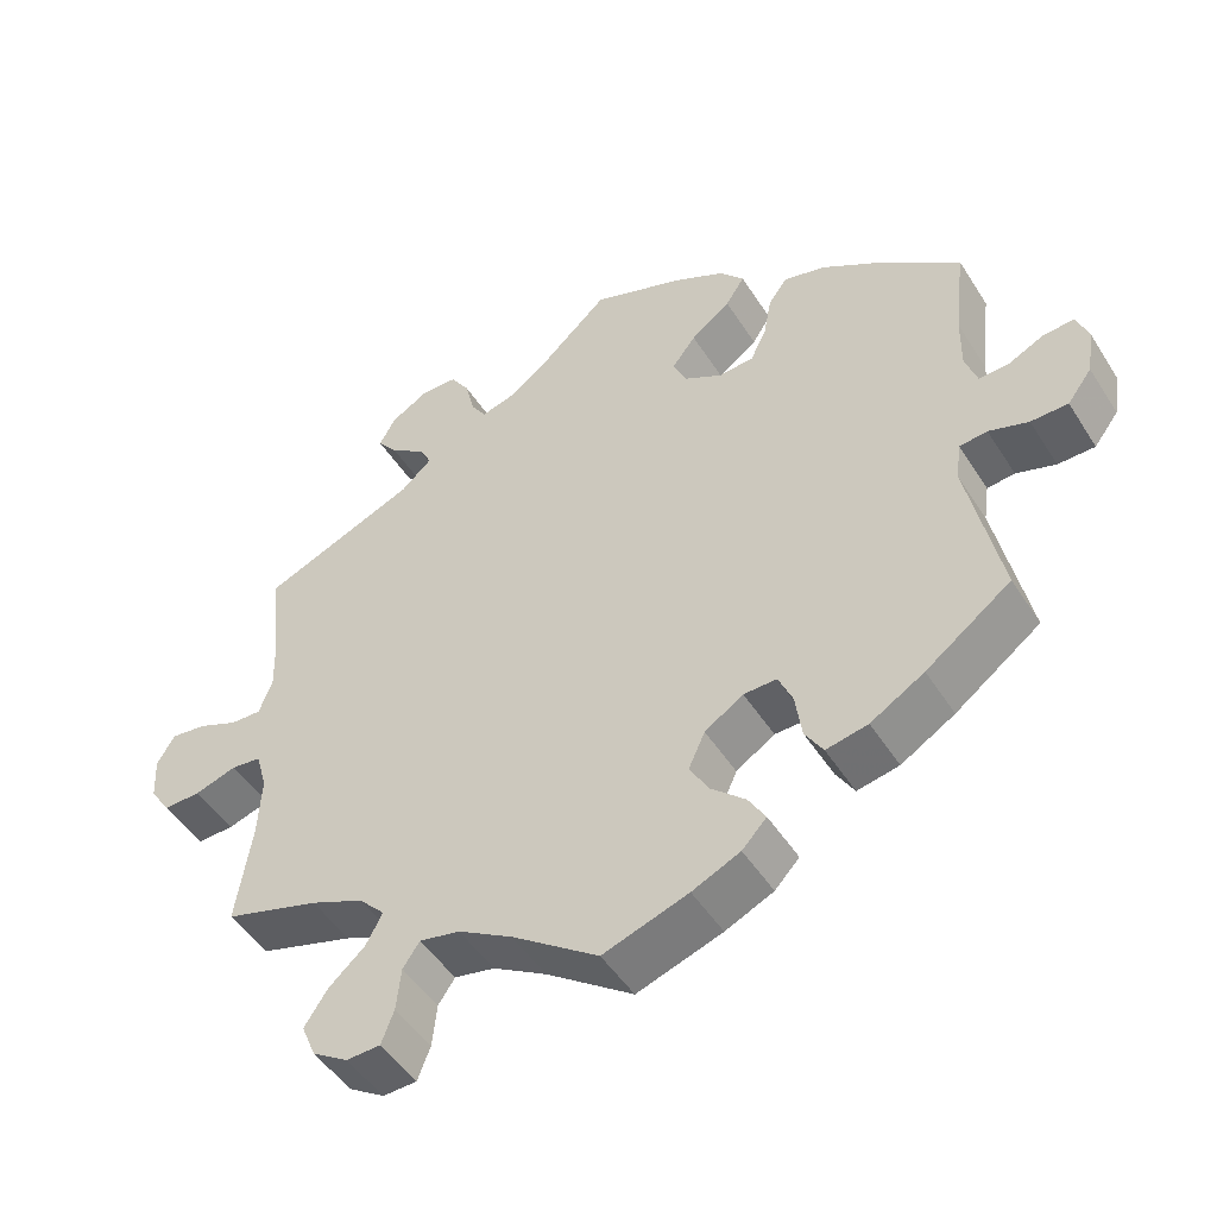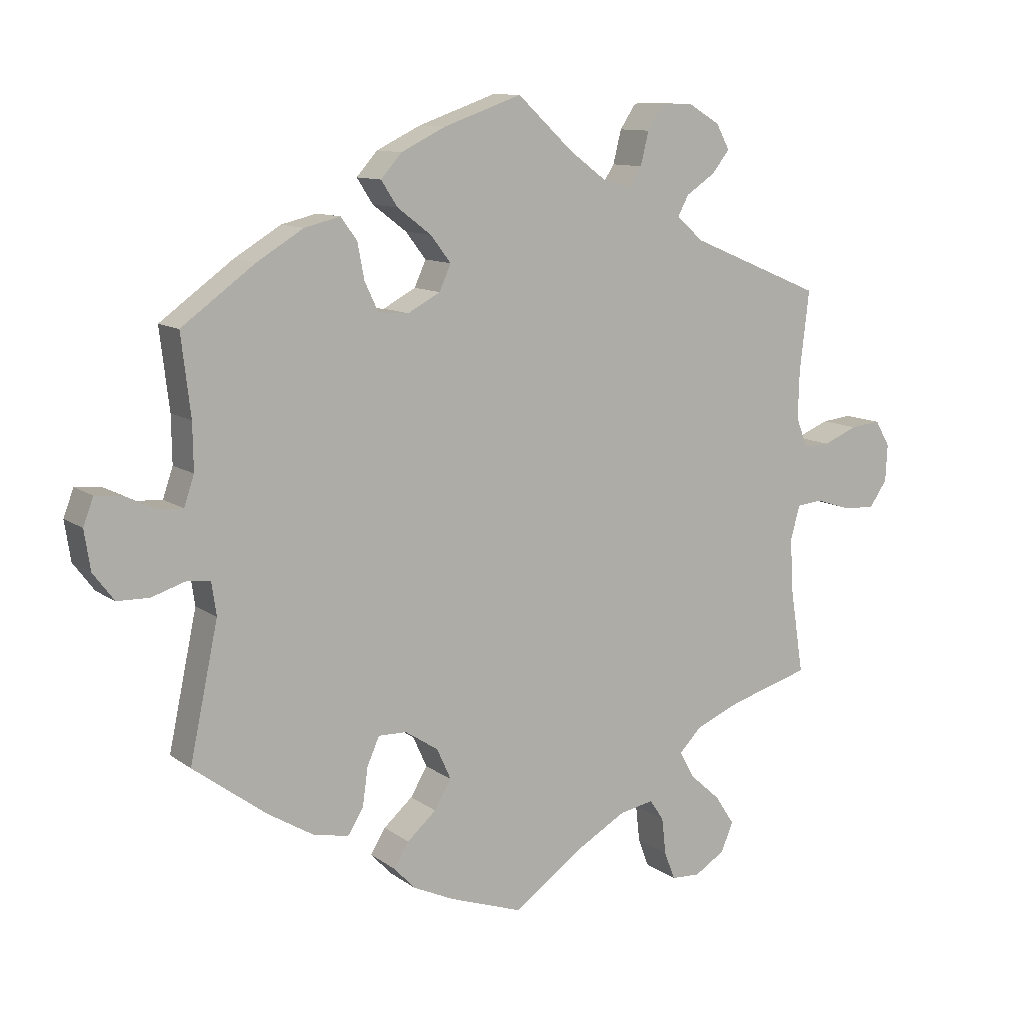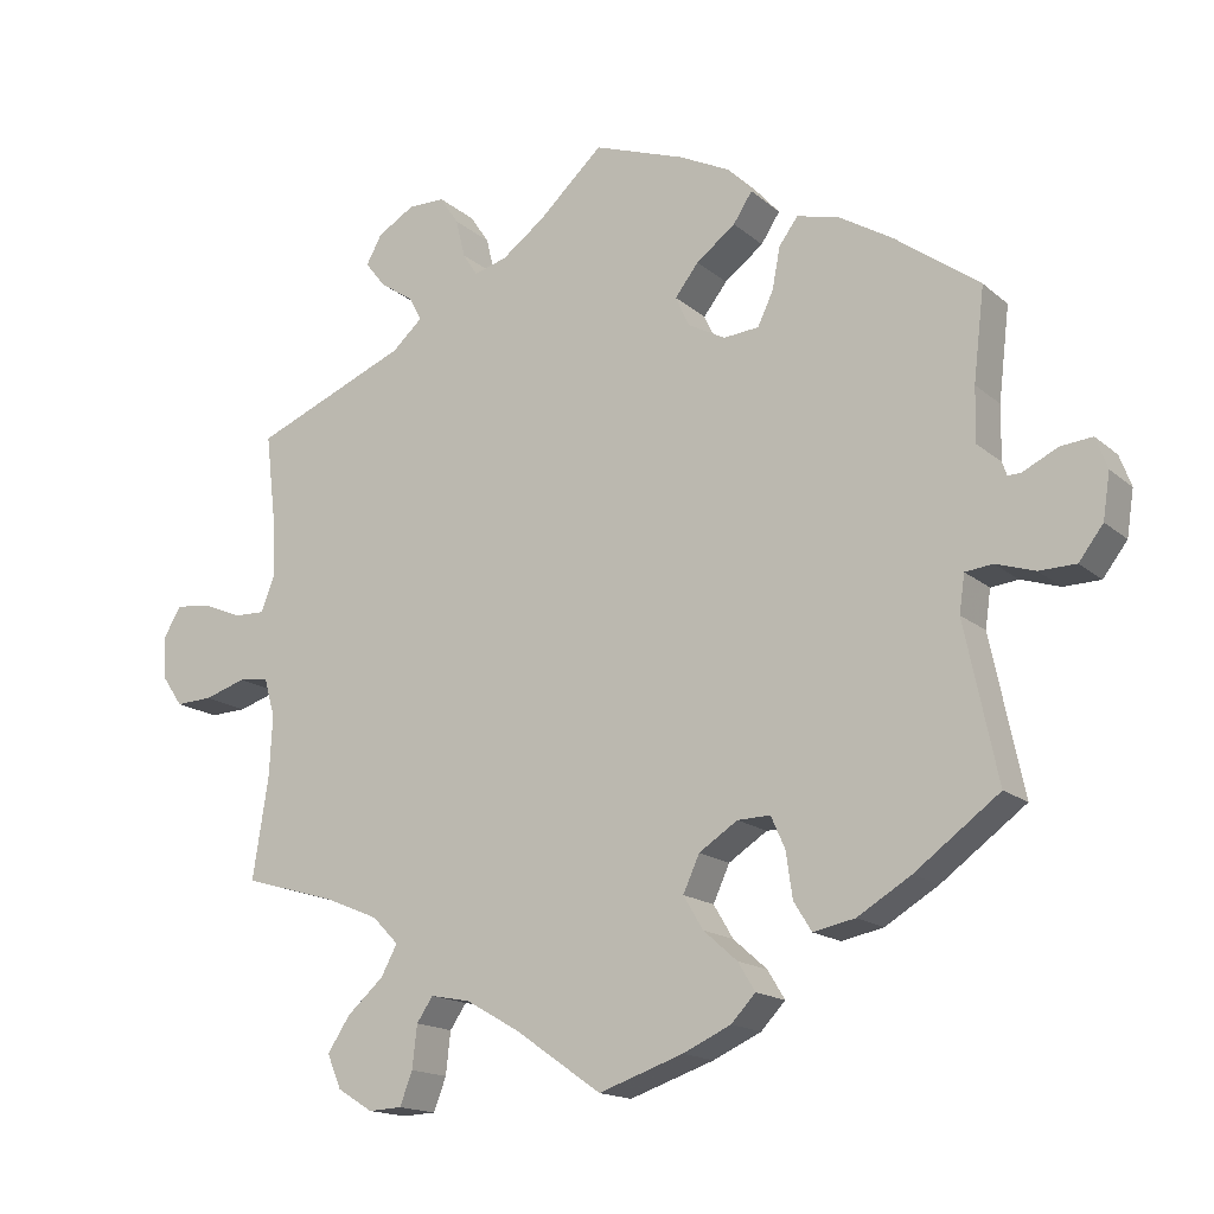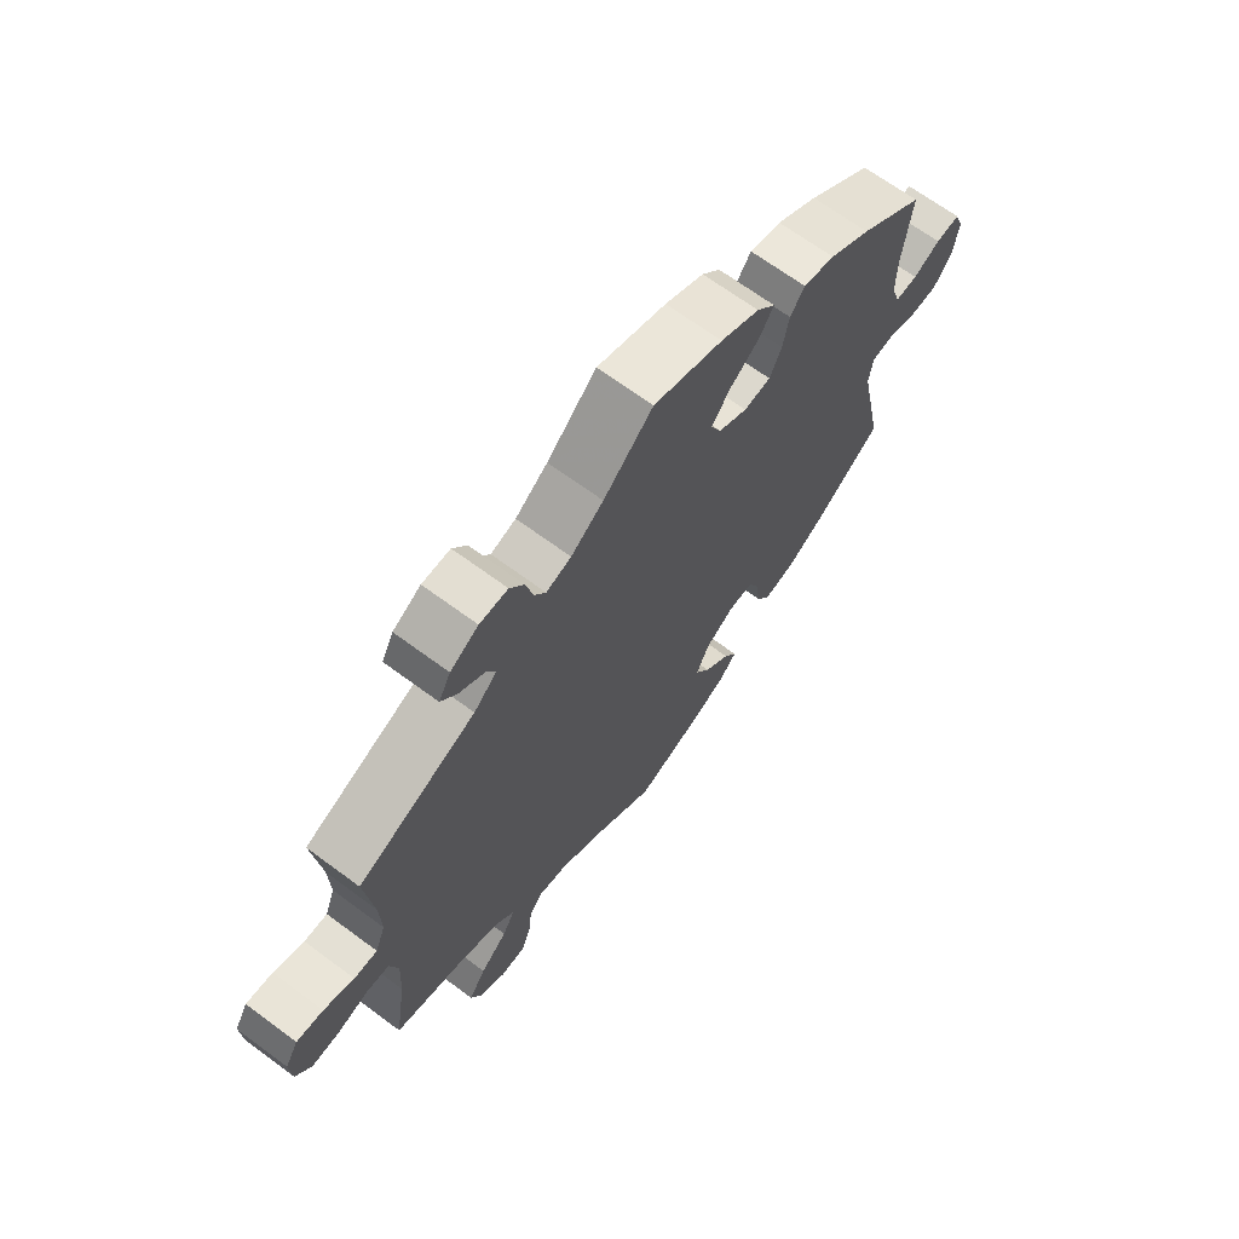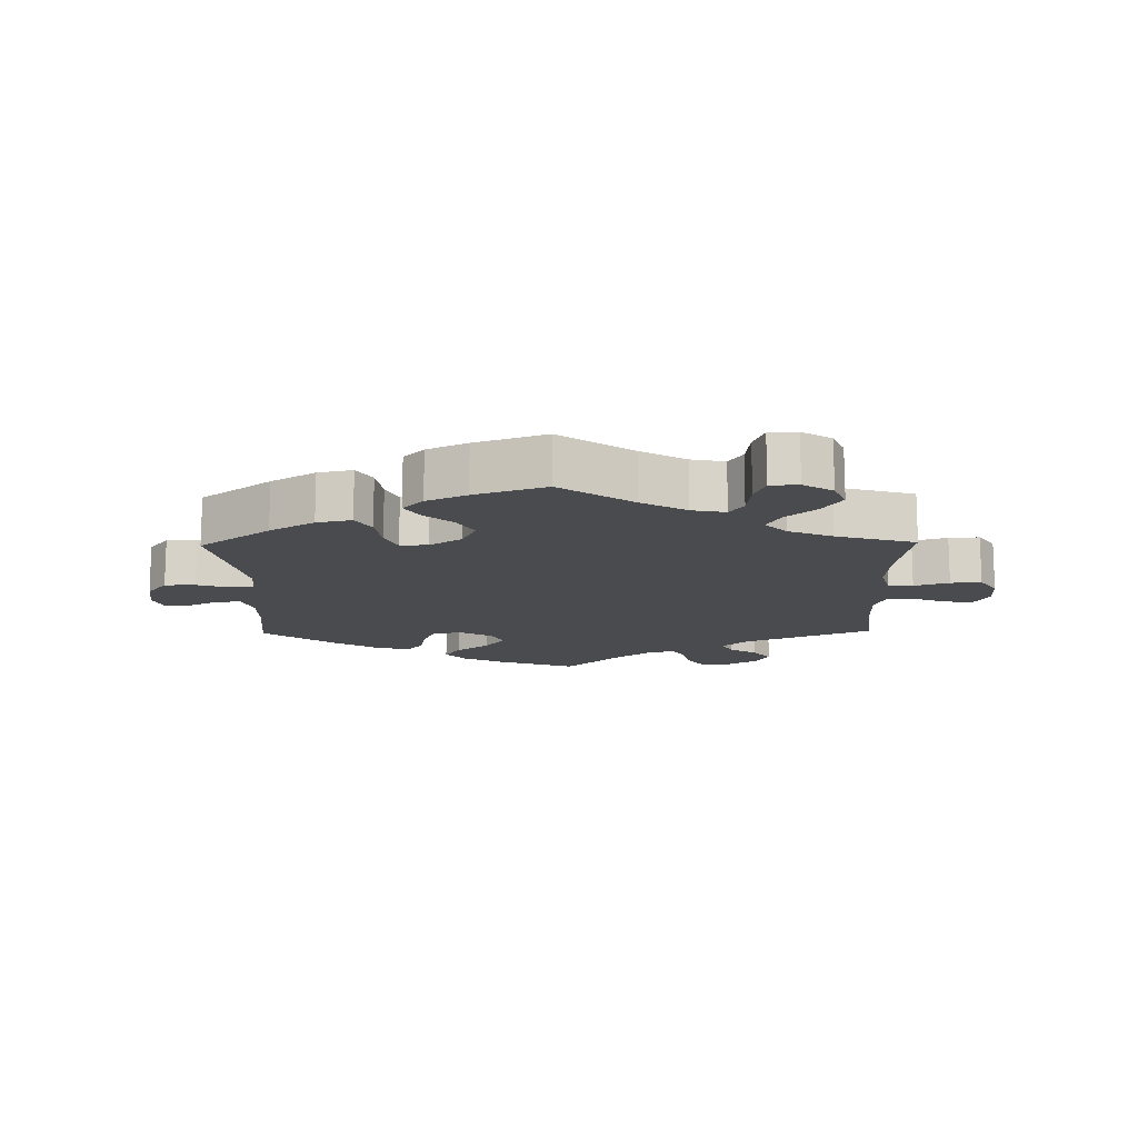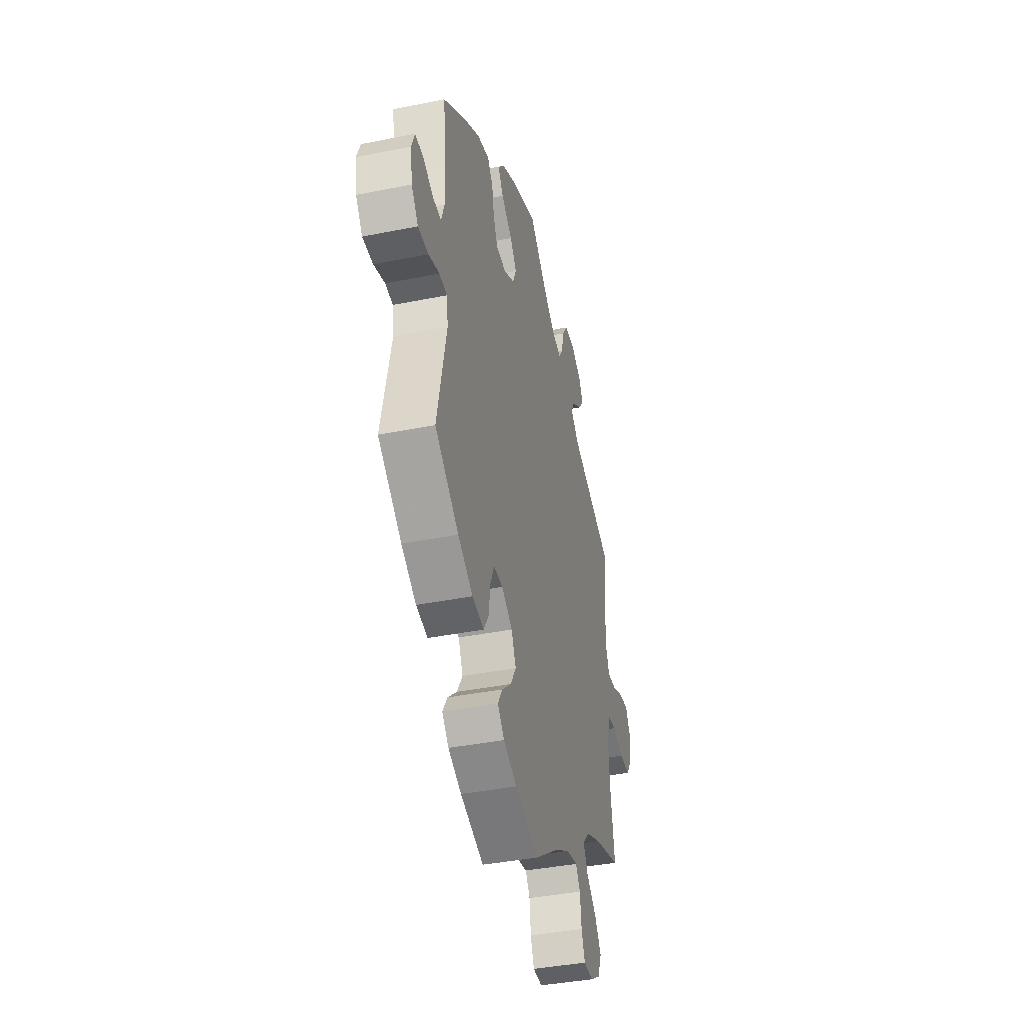
<metadata>
{"format":"obj","ext":"obj","renderer":"f3d","projection":"perspective","resolution":1024,"background":"white","views":[{"elev":-48.4,"azim":31.1,"up":"+Z"},{"elev":10.8,"azim":149.2,"up":"+Z"},{"elev":-16.0,"azim":31.1,"up":"+Z"},{"elev":67.5,"azim":-53.4,"up":"+Z"},{"elev":-13.9,"azim":-179.0,"up":"+Y"},{"elev":-39.7,"azim":104.0,"up":"+Z"}]}
</metadata>
<code>
v 0.393 0.07 -0.368
v 0.325 0.07 -0.409
v 0.272 0.07 -0.42
v 0.249 0.07 -0.383
v 0.241 0.07 -0.326
v 0.223 0.07 -0.285
v 0.181 0.07 -0.286
v 0.132 0.07 -0.318
v 0.111 0.07 -0.364
v 0.136 0.07 -0.406
v 0.179 0.07 -0.444
v 0.201 0.07 -0.48
v 0.17 0.07 -0.513
v 0.109 0.07 -0.541
v 0.001 0.07 -0.578
v -0.109 0.07 -0.501
v -0.177 0.07 -0.462
v -0.228 0.07 -0.452
v -0.249 0.07 -0.483
v -0.255 0.07 -0.537
v -0.271 0.07 -0.579
v -0.314 0.07 -0.581
v -0.359 0.07 -0.553
v -0.377 0.07 -0.51
v -0.348 0.07 -0.466
v -0.302 0.07 -0.425
v -0.281 0.07 -0.386
v -0.314 0.07 -0.352
v -0.381 0.07 -0.324
v -0.501 0.07 -0.289
v -0.481 0.07 -0.16
v -0.477 0.07 -0.083
v -0.491 0.07 -0.033
v -0.529 0.07 -0.029
v -0.582 0.07 -0.046
v -0.629 0.07 -0.048
v -0.655 0.07 -0.01
v -0.658 0.07 0.045
v -0.636 0.07 0.083
v -0.591 0.07 0.078
v -0.54 0.07 0.057
v -0.501 0.07 0.056
v -0.484 0.07 0.1
v -0.486 0.07 0.17
v -0.5 0.07 0.289
v -0.303 0.07 0.371
v -0.264 0.07 0.406
v -0.28 0.07 0.436
v -0.323 0.07 0.465
v -0.349 0.07 0.498
v -0.329 0.07 0.535
v -0.282 0.07 0.563
v -0.235 0.07 0.563
v -0.211 0.07 0.527
v -0.199 0.07 0.478
v -0.18 0.07 0.449
v -0.138 0.07 0.461
v -0.084 0.07 0.501
v -0.001 0.07 0.578
v 0.115 0.07 0.537
v 0.18 0.07 0.505
v 0.211 0.07 0.47
v 0.187 0.07 0.433
v 0.137 0.07 0.395
v 0.107 0.07 0.356
v 0.124 0.07 0.318
v 0.172 0.07 0.292
v 0.217 0.07 0.296
v 0.237 0.07 0.338
v 0.247 0.07 0.391
v 0.271 0.07 0.424
v 0.324 0.07 0.411
v 0.393 0.07 0.369
v 0.501 0.07 0.29
v 0.487 0.07 0.172
v 0.486 0.07 0.103
v 0.501 0.07 0.059
v 0.538 0.07 0.061
v 0.583 0.07 0.083
v 0.623 0.07 0.087
v 0.638 0.07 0.047
v 0.629 0.07 -0.011
v 0.598 0.07 -0.052
v 0.551 0.07 -0.053
v 0.501 0.07 -0.037
v 0.466 0.07 -0.041
v 0.459 0.07 -0.089
v 0.501 0.07 -0.288
v 0.393 0 -0.368
v 0.325 0 -0.409
v 0.272 0 -0.42
v 0.249 0 -0.383
v 0.241 0 -0.326
v 0.223 0 -0.285
v 0.181 0 -0.286
v 0.132 0 -0.318
v 0.111 0 -0.364
v 0.136 0 -0.406
v 0.179 0 -0.444
v 0.201 0 -0.48
v 0.17 0 -0.513
v 0.109 0 -0.541
v 0.001 0 -0.578
v -0.109 0 -0.501
v -0.177 0 -0.462
v -0.228 0 -0.452
v -0.249 0 -0.483
v -0.255 0 -0.537
v -0.271 0 -0.579
v -0.314 0 -0.581
v -0.359 0 -0.553
v -0.377 0 -0.51
v -0.348 0 -0.466
v -0.302 0 -0.425
v -0.281 0 -0.386
v -0.314 0 -0.352
v -0.381 0 -0.324
v -0.501 0 -0.289
v -0.481 0 -0.16
v -0.477 0 -0.083
v -0.491 0 -0.033
v -0.529 0 -0.029
v -0.582 0 -0.046
v -0.629 0 -0.048
v -0.655 0 -0.01
v -0.658 0 0.045
v -0.636 0 0.083
v -0.591 0 0.078
v -0.54 0 0.057
v -0.501 0 0.056
v -0.484 0 0.1
v -0.486 0 0.17
v -0.5 0 0.289
v -0.303 0 0.371
v -0.264 0 0.406
v -0.28 0 0.436
v -0.323 0 0.465
v -0.349 0 0.498
v -0.329 0 0.535
v -0.282 0 0.563
v -0.235 0 0.563
v -0.211 0 0.527
v -0.199 0 0.478
v -0.18 0 0.449
v -0.138 0 0.461
v -0.084 0 0.501
v -0.001 0 0.578
v 0.115 0 0.537
v 0.18 0 0.505
v 0.211 0 0.47
v 0.187 0 0.433
v 0.137 0 0.395
v 0.107 0 0.356
v 0.124 0 0.318
v 0.172 0 0.292
v 0.217 0 0.296
v 0.237 0 0.338
v 0.247 0 0.391
v 0.271 0 0.424
v 0.324 0 0.411
v 0.393 0 0.369
v 0.501 0 0.29
v 0.487 0 0.172
v 0.486 0 0.103
v 0.501 0 0.059
v 0.538 0 0.061
v 0.583 0 0.083
v 0.623 0 0.087
v 0.638 0 0.047
v 0.629 0 -0.011
v 0.598 0 -0.052
v 0.551 0 -0.053
v 0.501 0 -0.037
v 0.466 0 -0.041
v 0.459 0 -0.089
v 0.501 0 -0.288
f 87 88 1 2
f 86 87 2 3
f 82 83 84 85
f 82 85 86
f 81 82 86
f 78 79 80 81
f 77 78 81 86
f 76 77 86 3
f 72 73 74 75
f 69 70 71 72
f 68 69 72 75
f 67 68 75 76
f 61 62 63 64
f 61 64 65
f 58 59 60 61
f 57 58 61 65
f 56 57 65 66
f 52 53 54 55
f 52 55 56
f 51 52 56
f 48 49 50 51
f 47 48 51 56
f 46 47 56 66
f 44 45 46 66
f 38 39 40 41
f 38 41 42
f 37 38 42
f 34 35 36 37
f 33 34 37 42
f 32 33 42 43
f 29 30 31
f 28 29 31 32
f 27 28 32 43
f 23 24 25 26
f 23 26 27
f 22 23 27
f 19 20 21 22
f 19 22 27
f 18 19 27
f 17 18 27 43
f 13 14 15 16
f 10 11 12 13
f 9 10 13 16
f 8 9 16 17
f 76 3 4 5
f 76 5 6
f 67 76 6 7
f 43 44 66 67
f 17 43 67
f 7 8 17 67
f 90 89 176 175
f 91 90 175 174
f 173 172 171 170
f 174 173 170
f 174 170 169
f 169 168 167 166
f 174 169 166 165
f 91 174 165 164
f 163 162 161 160
f 160 159 158 157
f 163 160 157 156
f 164 163 156 155
f 152 151 150 149
f 153 152 149
f 149 148 147 146
f 153 149 146 145
f 154 153 145 144
f 143 142 141 140
f 144 143 140
f 144 140 139
f 139 138 137 136
f 144 139 136 135
f 154 144 135 134
f 154 134 133 132
f 129 128 127 126
f 130 129 126
f 130 126 125
f 125 124 123 122
f 130 125 122 121
f 131 130 121 120
f 119 118 117
f 120 119 117 116
f 131 120 116 115
f 114 113 112 111
f 115 114 111
f 115 111 110
f 110 109 108 107
f 115 110 107
f 115 107 106
f 131 115 106 105
f 104 103 102 101
f 101 100 99 98
f 104 101 98 97
f 105 104 97 96
f 93 92 91 164
f 94 93 164
f 95 94 164 155
f 155 154 132 131
f 155 131 105
f 155 105 96 95
f 1 89 90 2
f 2 90 91 3
f 3 91 92 4
f 4 92 93 5
f 5 93 94 6
f 6 94 95 7
f 7 95 96 8
f 8 96 97 9
f 9 97 98 10
f 10 98 99 11
f 11 99 100 12
f 12 100 101 13
f 13 101 102 14
f 14 102 103 15
f 15 103 104 16
f 16 104 105 17
f 17 105 106 18
f 18 106 107 19
f 19 107 108 20
f 20 108 109 21
f 21 109 110 22
f 22 110 111 23
f 23 111 112 24
f 24 112 113 25
f 25 113 114 26
f 26 114 115 27
f 27 115 116 28
f 28 116 117 29
f 29 117 118 30
f 30 118 119 31
f 31 119 120 32
f 32 120 121 33
f 33 121 122 34
f 34 122 123 35
f 35 123 124 36
f 36 124 125 37
f 37 125 126 38
f 38 126 127 39
f 39 127 128 40
f 40 128 129 41
f 41 129 130 42
f 42 130 131 43
f 43 131 132 44
f 44 132 133 45
f 45 133 134 46
f 46 134 135 47
f 47 135 136 48
f 48 136 137 49
f 49 137 138 50
f 50 138 139 51
f 51 139 140 52
f 52 140 141 53
f 53 141 142 54
f 54 142 143 55
f 55 143 144 56
f 56 144 145 57
f 57 145 146 58
f 58 146 147 59
f 59 147 148 60
f 60 148 149 61
f 61 149 150 62
f 62 150 151 63
f 63 151 152 64
f 64 152 153 65
f 65 153 154 66
f 66 154 155 67
f 67 155 156 68
f 68 156 157 69
f 69 157 158 70
f 70 158 159 71
f 71 159 160 72
f 72 160 161 73
f 73 161 162 74
f 74 162 163 75
f 75 163 164 76
f 76 164 165 77
f 77 165 166 78
f 78 166 167 79
f 79 167 168 80
f 80 168 169 81
f 81 169 170 82
f 82 170 171 83
f 83 171 172 84
f 84 172 173 85
f 85 173 174 86
f 86 174 175 87
f 87 175 176 88
f 88 176 89 1

</code>
